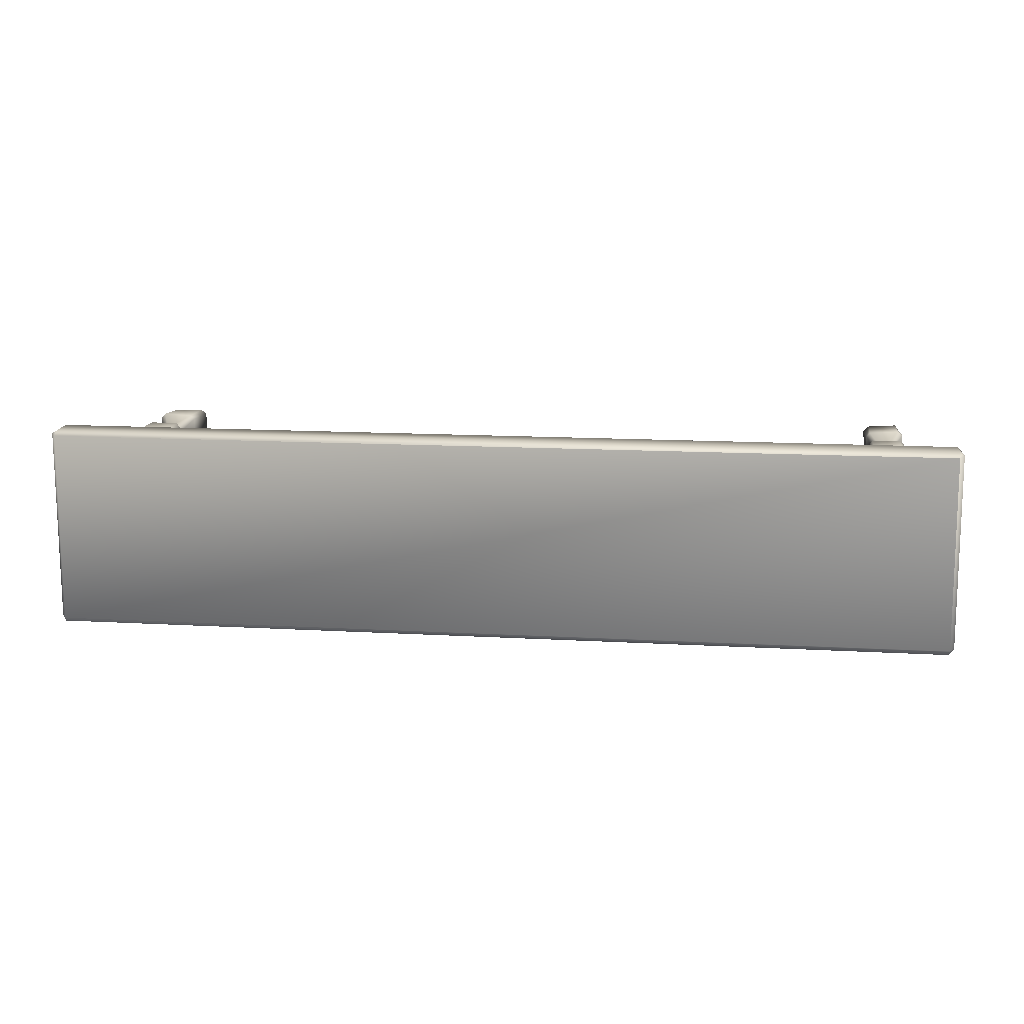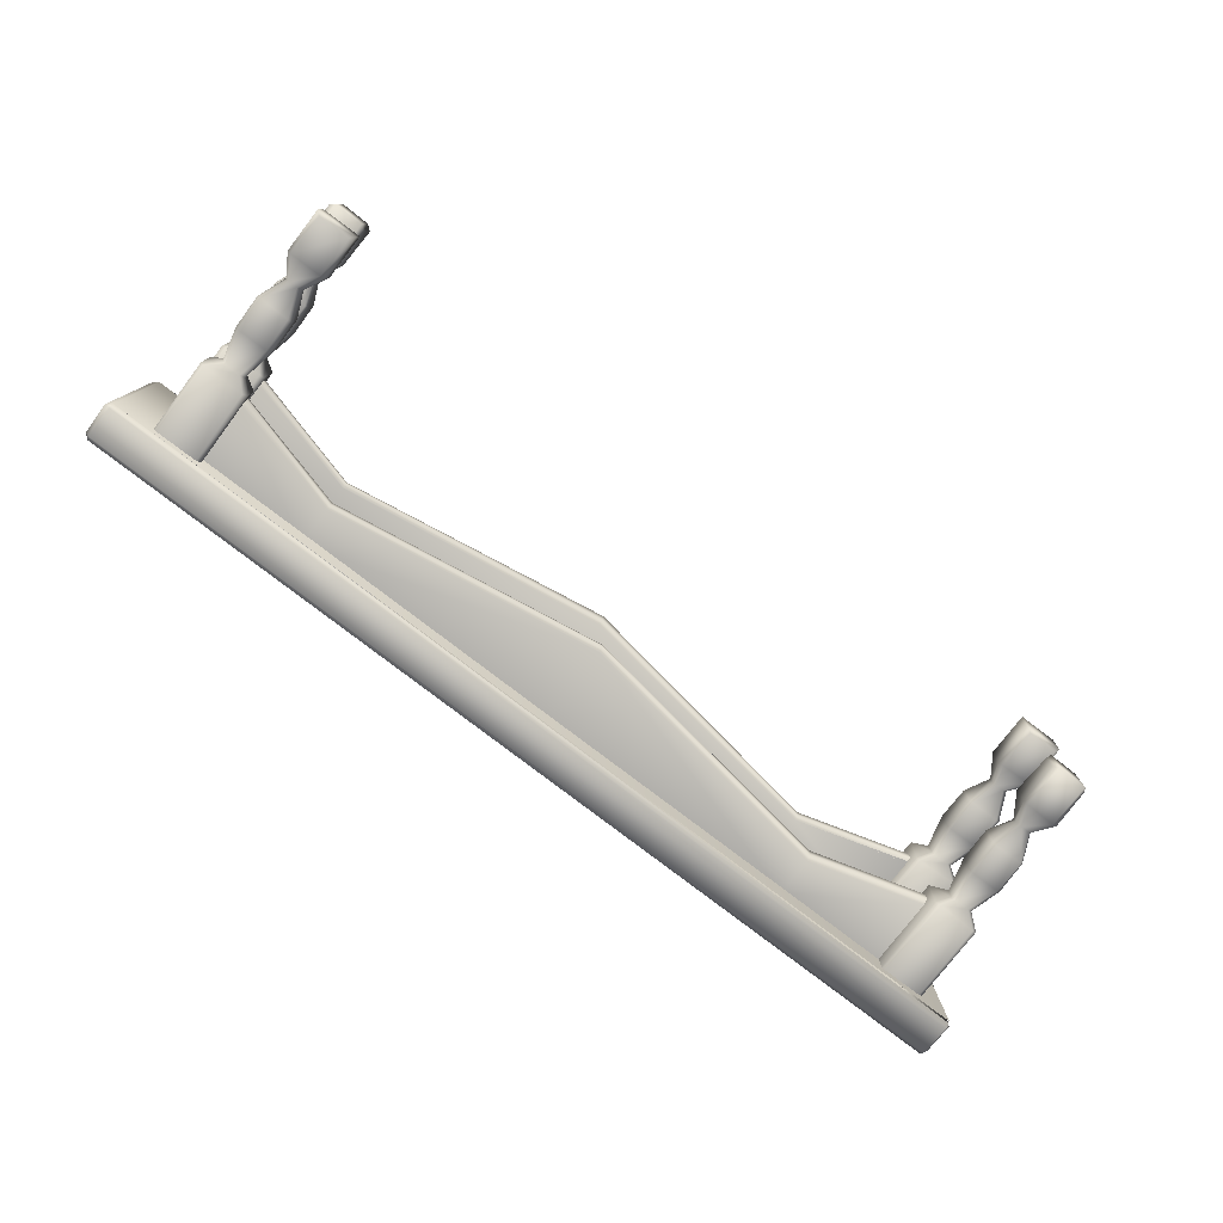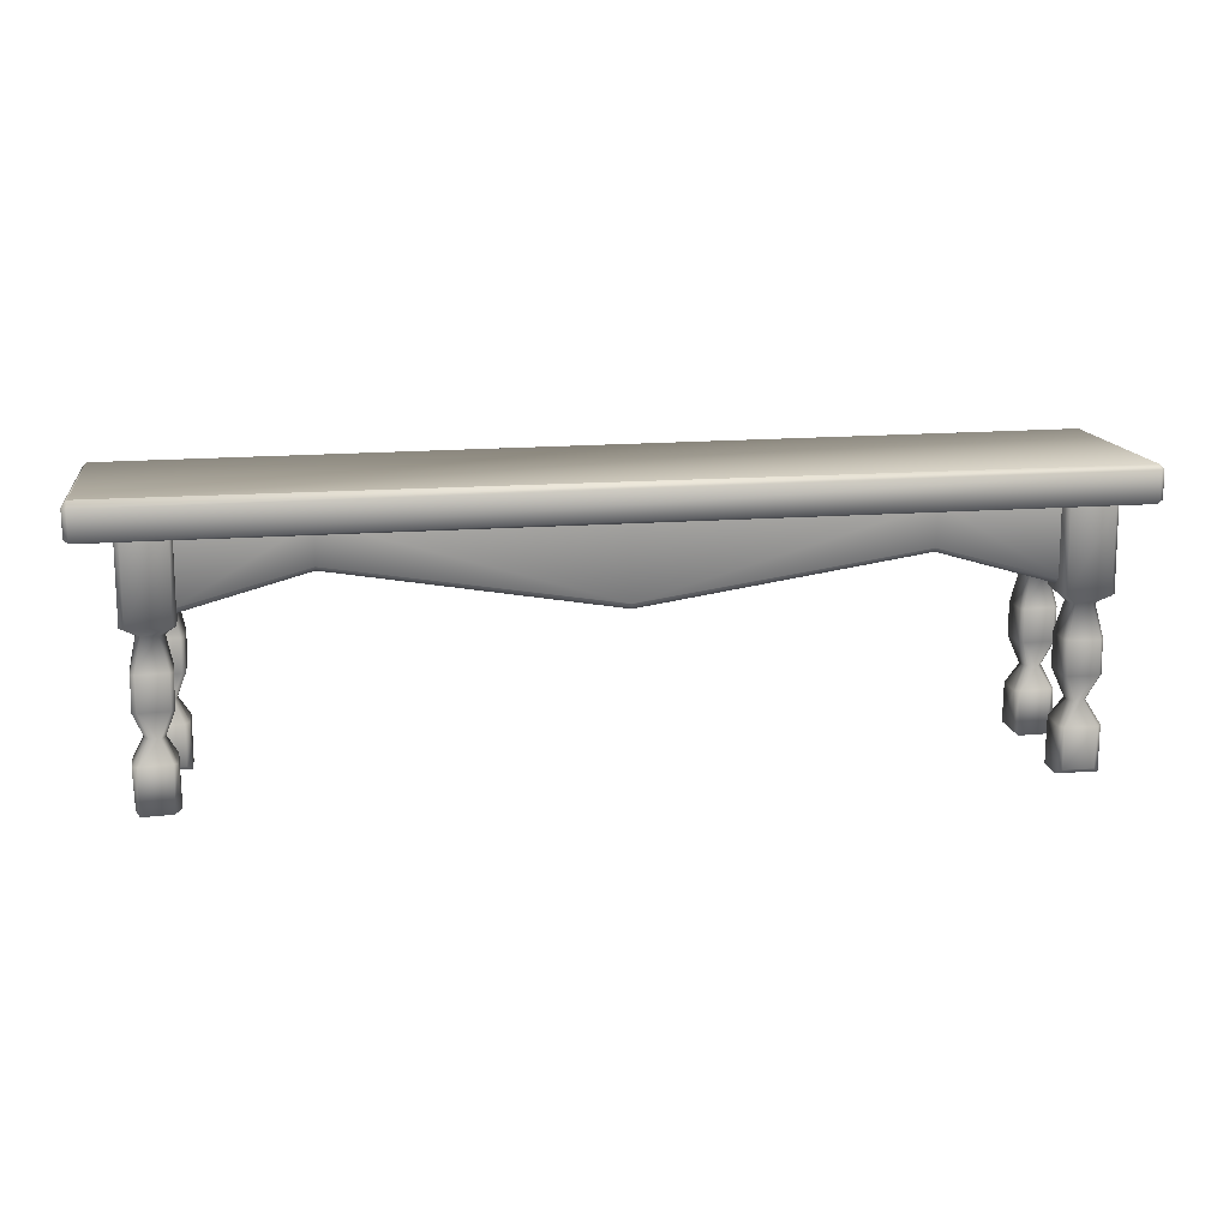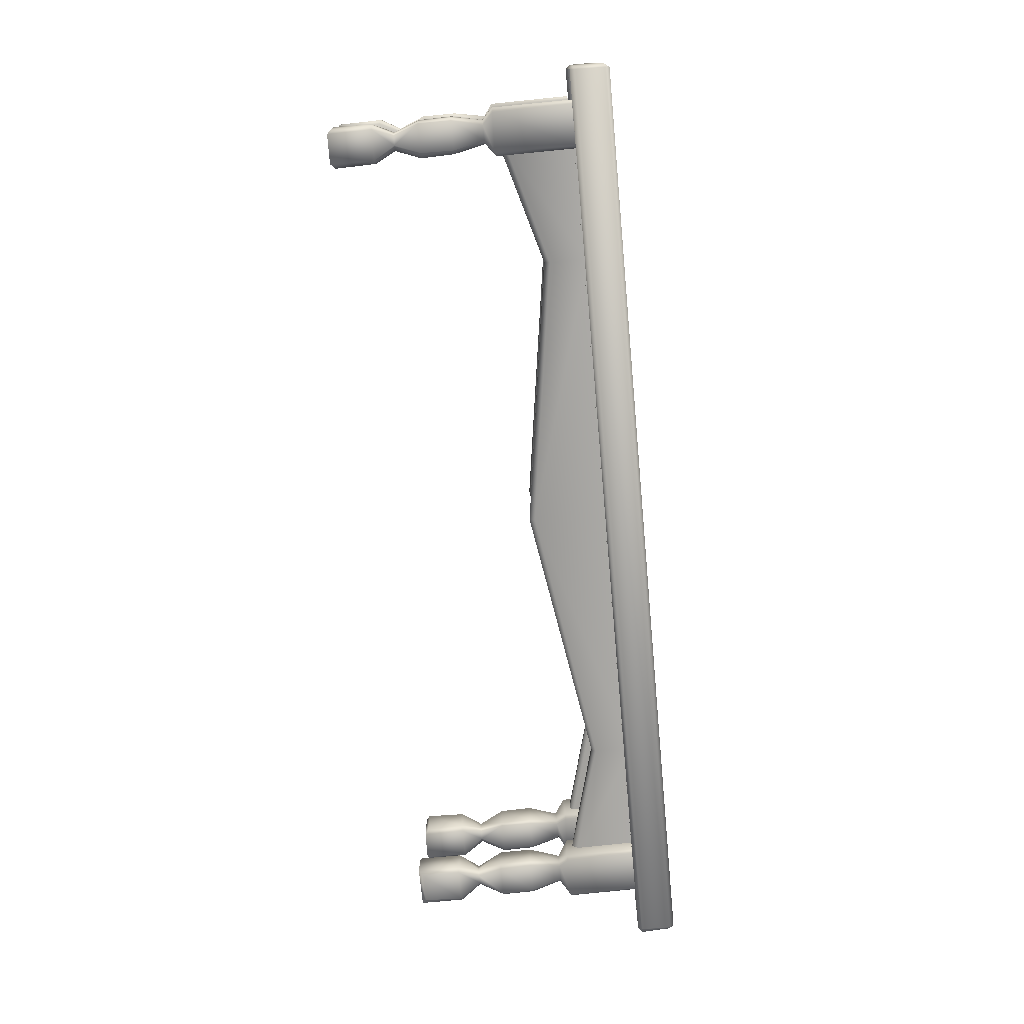
<metadata>
{"format":"obj","ext":"obj","renderer":"f3d","projection":"perspective","resolution":1024,"background":"white","views":[{"elev":12.8,"azim":-171.8,"up":"+Z"},{"elev":-77.2,"azim":-37.1,"up":"+Z"},{"elev":13.5,"azim":-8.4,"up":"+Y"},{"elev":-75.7,"azim":95.8,"up":"+Z"}]}
</metadata>
<code>
v  96.8 55.55 92.94
v  96.74 54.81 53.28
v  96.65 60.97 53.41
v  96.75 60.92 93.09
v  82.54 23.02 88.99
v  88.46 22.98 89.07
v  88.4 29.63 88.99
v  82.4 29.67 88.85
v  88.52 23.12 81.76
v  82.6 23.09 81.68
v  82.63 29.77 81.55
v  88.63 29.76 81.69
v  89.13 23.05 88.26
v  89.34 23.14 82.47
v  89.3 29.82 82.44
v  89.04 29.72 88.31
v  81.91 23.09 82.07
v  81.7 23.13 87.86
v  81.61 29.79 88.01
v  81.87 29.77 82.15
v  82.23 40.31 87.19
v  82.16 54.73 87.42
v  57.97 54.67 87.21
v  57.89 46.89 86.94
v  82.24 54.35 83.8
v  82.12 39.93 83.57
v  58.06 54.76 83.6
v  3.827 54.68 87.51
v  3.762 38.63 86.81
v  3.911 54.81 83.9
v  3.883 37.49 86.05
v  3.937 37.77 84.2
v  57.91 46.02 84.2
v  57.95 46 86.05
v  82.2 39.26 83.93
v  82.06 39.1 85.78
v  89.43 54.26 90.48
v  81.12 54.46 90.06
v  81.34 38.15 90.02
v  89.46 38.02 90.43
v  81.52 54.3 80.49
v  89.83 54.23 80.91
v  89.62 38.01 80.87
v  81.48 38.29 80.43
v  90.48 54.11 81.46
v  90.16 54.35 89.6
v  90.26 38.14 89.53
v  90.49 37.91 81.58
v  80.41 54.2 89.41
v  80.72 54.23 81.28
v  80.84 38.25 81.29
v  80.53 37.93 89.07
v  82.31 5.545 89.28
v  88.32 5.572 89.14
v  88.54 13.55 89.52
v  82.34 13.59 89.16
v  83.82 36.19 87.59
v  87.01 36.07 87.69
v  88.54 5.638 81.33
v  82.52 13.74 81.35
v  88.72 13.64 81.71
v  87.02 35.95 82.96
v  83.83 36.07 82.86
v  89.31 4.72 88.52
v  89.41 4.837 82.65
v  89.52 13.86 82.45
v  89.37 13.65 88.53
v  87.73 35.92 87.01
v  88.05 36.09 83.9
v  81.46 4.84 82.31
v  81.36 4.681 88.19
v  81.42 13.64 88.41
v  81.56 13.82 82.32
v  83.23 36.03 83.72
v  82.91 36.08 86.83
v  86.41 18.05 87.12
v  84.62 17.9 87.19
v  84.61 17.94 83.6
v  86.4 17.93 83.53
v  87.22 17.79 84.4
v  87.04 17.95 86.38
v  83.65 17.87 85.96
v  83.83 17.93 83.99
v  84.16 44.5 83.68
v  84.15 55.92 83.87
v  84.18 55.81 60.35
v  84.17 44.39 60.16
v  87.78 55.99 83.62
v  87.78 44.57 83.61
v  87.79 44.41 60.09
v  87.8 55.83 60.09
v  95.92 55.53 93.94
v  95.96 54.66 92.38
v  96.08 54.27 53
v  96 55.2 51.86
v  95.87 60.9 93.62
v  95.85 61.36 52.17
v  95.74 62.15 53.05
v  3.87 38.74 83.2
v  57.94 46.89 83.33
v  82.27 40.36 83.56
v  82.5 5.604 81.47
v  -90.94 53.86 92.92
v  -91.02 59.23 93.06
v  -91.12 59.23 53.38
v  -91.22 53.11 53
v  -90.16 59.22 52.05
v  -90.17 53.08 52.37
v  95.84 55.14 92.35
v  -90.09 53.21 92.97
v  96.07 53.92 52.97
v  -90.2 60.2 92.84
v  95.96 61.81 92.69
v  -90.12 59.12 93.51
v  -90.06 53.75 93.78
v  -74.43 40.39 86.91
v  -50.4 47.01 87.37
v  -50.32 54.8 87.3
v  -74.49 54.8 87.37
v  -74.42 54.57 83.75
v  -50.24 54.7 83.69
v  -50.35 46.88 83.75
v  -74.46 40.2 83.28
v  -50.34 46.03 86.02
v  -50.38 45.93 84.16
v  -74.59 39.25 86.07
v  -74.46 39.22 84.22
v  -90.12 52.24 53.26
v  -90.03 60.47 92.77
v  -90.24 60.13 53.13
v  -82.3 23.02 82.7
v  -81.91 22.98 88.61
v  -81.84 29.63 88.55
v  -82.18 29.67 82.55
v  -74.62 23.12 88.09
v  -75.02 23.09 82.18
v  -74.89 29.77 82.2
v  -74.54 29.76 88.19
v  -81.05 23.05 89.21
v  -75.26 23.14 88.96
v  -75.24 29.82 88.92
v  -81.1 29.72 89.13
v  -75.46 23.09 81.52
v  -81.25 23.13 81.77
v  -81.41 29.79 81.7
v  -75.54 29.77 81.48
v  -83.24 54.26 89.69
v  -83.49 54.46 81.37
v  -83.43 38.15 81.59
v  -83.18 38.02 89.72
v  -73.91 54.3 81.01
v  -73.66 54.23 89.33
v  -73.64 38.01 89.11
v  -73.86 38.29 80.96
v  -74.17 54.11 90.01
v  -82.3 54.35 90.35
v  -82.23 38.14 90.45
v  -74.28 37.91 90.04
v  -82.9 54.2 80.61
v  -74.76 54.23 80.27
v  -74.76 38.25 80.39
v  -82.54 37.93 80.71
v  -82.61 5.545 82.5
v  -81.99 5.572 88.48
v  -82.36 13.55 88.73
v  -82.49 13.59 82.52
v  -80.81 36.19 83.87
v  -80.65 36.07 87.05
v  -74.19 5.638 88.07
v  -74.82 5.604 82.06
v  -74.69 13.74 82.07
v  -74.56 13.64 88.29
v  -75.93 35.95 86.69
v  -76.09 36.07 83.5
v  -81.3 4.72 89.41
v  -75.43 4.837 89.04
v  -75.23 13.86 89.13
v  -81.3 13.65 89.48
v  -79.91 35.92 87.72
v  -76.79 36.09 87.79
v  -75.73 4.84 81.09
v  -81.6 4.681 81.46
v  -81.81 13.64 81.54
v  -75.74 13.82 81.19
v  -77 36.03 82.97
v  -80.13 36.08 82.9
v  -80.13 18.05 86.41
v  -80.35 17.9 84.63
v  -76.77 17.94 84.34
v  -76.55 17.93 86.12
v  -77.36 17.79 87.01
v  -79.34 17.95 86.98
v  -79.2 17.87 83.56
v  -77.21 17.93 83.59
v  81.75 23.02 57.84
v  81.83 22.98 63.76
v  81.91 29.63 63.69
v  81.88 29.67 57.69
v  89.14 23.12 63.62
v  89.05 23.09 57.7
v  89.18 29.77 57.73
v  89.21 29.76 63.73
v  82.65 23.05 64.4
v  88.45 23.14 64.46
v  88.47 29.82 64.42
v  82.61 29.72 64.32
v  88.65 23.09 57.02
v  82.85 23.13 56.96
v  82.7 29.79 56.88
v  88.57 29.77 56.98
v  80.45 54.26 64.76
v  80.64 54.46 56.44
v  80.68 38.15 56.66
v  80.5 38.02 64.79
v  90.22 54.3 56.59
v  90.03 54.23 64.91
v  90.06 38.01 64.69
v  90.27 38.29 56.54
v  89.49 54.11 65.57
v  81.34 54.35 65.47
v  81.41 38.14 65.57
v  89.37 37.91 65.58
v  81.26 54.2 55.71
v  89.41 54.23 55.81
v  89.4 38.25 55.93
v  81.62 37.93 55.83
v  81.45 5.545 57.61
v  81.75 5.572 63.62
v  81.38 13.55 63.85
v  81.57 13.59 57.64
v  83.18 36.19 59.08
v  83.17 36.07 62.27
v  89.56 5.638 63.63
v  89.26 5.604 57.59
v  89.38 13.74 57.61
v  89.19 13.64 63.82
v  87.9 35.95 62.16
v  87.91 36.07 58.96
v  82.4 4.72 64.59
v  88.27 4.837 64.53
v  88.47 13.86 64.63
v  82.39 13.65 64.65
v  83.87 35.92 62.97
v  86.98 36.09 63.21
v  88.4 4.84 56.58
v  82.52 4.681 56.64
v  82.3 13.64 56.7
v  88.38 13.82 56.68
v  87.03 36.03 58.38
v  83.91 36.08 58.15
v  83.72 18.05 61.66
v  83.6 17.9 59.87
v  87.19 17.94 59.76
v  87.31 17.93 61.55
v  86.46 17.79 62.39
v  84.48 17.95 62.26
v  84.81 17.87 58.86
v  86.78 17.93 58.99
v  -74.78 23.02 56.95
v  -80.7 22.98 57.03
v  -80.64 29.63 57.1
v  -74.64 29.67 57.07
v  -80.57 23.12 64.33
v  -74.65 23.09 64.25
v  -74.67 29.77 64.38
v  -80.67 29.76 64.41
v  -81.35 23.05 57.85
v  -81.41 23.14 63.65
v  -81.36 29.82 63.67
v  -81.26 29.72 57.8
v  -73.97 23.09 63.85
v  -73.91 23.13 58.05
v  -73.82 29.79 57.9
v  -73.92 29.77 63.76
v  -81.71 54.26 55.64
v  -73.39 54.46 55.83
v  -73.61 38.15 55.88
v  -81.74 38.02 55.7
v  -73.53 54.3 65.41
v  -81.85 54.23 65.22
v  -81.63 38.01 65.25
v  -73.49 38.29 65.47
v  -82.51 54.11 64.68
v  -82.42 54.35 56.54
v  -82.52 38.14 56.61
v  -82.53 37.91 64.57
v  -72.66 54.2 56.46
v  -72.76 54.23 64.61
v  -72.87 38.25 64.6
v  -72.77 37.93 56.81
v  -74.56 5.545 56.65
v  -80.57 5.572 56.95
v  -80.8 13.55 56.57
v  -74.58 13.59 56.77
v  -76.02 36.19 58.37
v  -79.21 36.07 58.36
v  -80.57 5.638 64.76
v  -74.54 5.604 64.45
v  -74.55 13.74 64.58
v  -80.77 13.64 64.39
v  -79.1 35.95 63.09
v  -75.91 36.07 63.11
v  -81.54 4.72 57.59
v  -81.48 4.837 63.47
v  -81.58 13.86 63.67
v  -81.6 13.65 57.59
v  -79.91 35.92 59.07
v  -80.15 36.09 62.18
v  -73.52 4.84 63.59
v  -73.58 4.681 57.72
v  -73.64 13.64 57.5
v  -73.62 13.82 63.58
v  -75.33 36.03 62.23
v  -75.1 36.08 59.11
v  -78.6 18.05 58.92
v  -76.81 17.9 58.8
v  -76.71 17.94 62.39
v  -78.5 17.93 62.51
v  -79.34 17.79 61.66
v  -79.21 17.95 59.68
v  -75.81 17.87 60
v  -75.94 17.93 61.98
v  -74.57 40.14 59.9
v  -74.51 54.56 59.97
v  -50.32 54.5 60.18
v  -50.24 46.72 60.28
v  -74.58 54.11 63.58
v  -74.47 39.69 63.51
v  -50.29 46.64 63.9
v  -50.4 54.51 63.8
v  3.828 54.52 59.88
v  3.893 38.45 60.24
v  3.784 38.49 63.86
v  3.744 54.57 63.5
v  3.771 37.3 60.98
v  3.718 37.54 62.83
v  -50.26 45.79 63.01
v  -50.3 45.81 61.15
v  -74.54 39.03 63.13
v  -74.41 38.9 61.28
v  -74.62 40.11 63.53
v  82.09 40.21 60.18
v  58.05 46.85 59.86
v  57.97 54.63 60.09
v  82.15 54.63 60.02
v  82.07 54.33 63.64
v  57.89 54.46 63.7
v  58 46.64 63.48
v  82.12 39.95 63.8
v  57.99 45.84 61.19
v  58.03 45.7 63.04
v  82.25 39.06 61
v  82.11 38.99 62.85
v  -76.45 44.57 60.15
v  -76.86 55.98 59.97
v  -76.89 55.88 83.49
v  -76.45 44.46 83.68
v  -80.49 55.92 60.22
v  -80.07 44.5 60.22
v  -80.07 44.34 83.74
v  -80.51 55.76 83.74
g dinner_stool
f -359 -358 -361 -360
f -355 -354 -357 -356
f -351 -350 -353 -352
f -347 -346 -349 -348
f -343 -342 -345 -344
f -339 -338 -341 -340
f -262 -335 -337 -336
f -333 -338 -339 -334
f -335 -262 -263 -332
f -329 -328 -331 -330
f -327 -326 -328 -329
f -323 -322 -325 -324
f -319 -318 -321 -320
f -315 -314 -317 -316
f -311 -310 -313 -312
f -307 -306 -309 -308
f -322 -323 -305 -304
f -302 -301 -303 -260
f -318 -319 -300 -299
f -296 -295 -298 -297
f -314 -315 -294 -293
f -290 -289 -292 -291
f -310 -311 -288 -287
f -286 -285 -306 -307
f -284 -283 -301 -302
f -282 -281 -295 -296
f -280 -279 -289 -290
f -304 -305 -354 -355
f -299 -300 -350 -351
f -293 -294 -346 -347
f -287 -288 -342 -343
f -308 -309 -291 -298
f -356 -357 -285 -286
f -352 -353 -283 -284
f -282 -348 -349 -281
f -280 -344 -345 -279
f -276 -275 -278 -277
f -272 -271 -274 -273
f -273 -278 -275 -272
f -361 -270 -269
f -268 -267 -360
f -358 -249 -266
f -265 -264 -359
f -361 -269 -268 -360
f -359 -264 -249 -358
f -358 -266 -270 -361
f -265 -359 -360 -267
f -310 -323 -324 -313
f -314 -319 -320 -317
f -294 -304 -355 -346
f -288 -299 -351 -342
f -344 -357 -354 -343
f -348 -353 -350 -347
f -281 -286 -307 -295
f -279 -284 -302 -289
f -287 -305 -323 -310
f -293 -300 -319 -314
f -316 -325 -322 -315
f -312 -321 -318 -311
f -291 -309 -306 -290
f -297 -303 -301 -296
f -290 -306 -285 -280
f -296 -301 -283 -282
f -315 -322 -304 -294
f -311 -318 -299 -288
f -343 -354 -305 -287
f -347 -350 -300 -293
f -295 -307 -308 -298
f -289 -302 -260 -292
f -346 -355 -356 -349
f -342 -351 -352 -345
f -280 -285 -357 -344
f -282 -283 -353 -348
f -349 -356 -286 -281
f -345 -352 -284 -279
f -326 -341 -338 -328
f -263 -262 -329 -330
f -329 -262 -261 -327
f -298 -291 -292 -297
f -297 -292 -260 -303
f -333 -331 -328 -338
f -257 -256 -259 -258
f -267 -254 -255 -265
f -234 -251 -253 -252
f -250 -249 -264 -232
f -247 -270 -266 -248
f -244 -243 -246 -245
f -240 -239 -242 -241
f -333 -334 -244 -245
f -241 -332 -263 -240
f -237 -330 -331 -238
f -235 -237 -238 -236
f -259 -252 -247
f -234 -256 -254
f -258 -248 -233
f -255 -257 -232
f -259 -256 -234 -252
f -270 -247 -252 -269
f -257 -258 -233 -232
f -265 -255 -232 -264
f -258 -259 -247 -248
f -255 -254 -256 -257
f -268 -234 -254 -267
f -249 -233 -248 -266
f -236 -238 -245 -246
f -263 -330 -237 -240
f -237 -235 -239 -240
f -333 -245 -238 -331
f -229 -228 -231 -230
f -225 -224 -227 -226
f -221 -220 -223 -222
f -217 -216 -219 -218
f -213 -212 -215 -214
f -209 -208 -211 -210
f -205 -204 -207 -206
f -201 -200 -203 -202
f -197 -196 -199 -198
f -212 -213 -195 -194
f -191 -190 -193 -192
f -208 -209 -189 -188
f -185 -184 -187 -186
f -204 -205 -183 -182
f -179 -178 -181 -180
f -200 -201 -177 -176
f -175 -174 -196 -197
f -173 -172 -190 -191
f -171 -170 -184 -185
f -169 -168 -178 -179
f -194 -195 -228 -229
f -188 -189 -224 -225
f -182 -183 -220 -221
f -176 -177 -216 -217
f -198 -199 -180 -187
f -230 -231 -174 -175
f -226 -227 -172 -173
f -171 -222 -223 -170
f -169 -218 -219 -168
f -200 -213 -214 -203
f -204 -209 -210 -207
f -183 -194 -229 -220
f -177 -188 -225 -216
f -218 -231 -228 -217
f -222 -227 -224 -221
f -170 -175 -197 -184
f -168 -173 -191 -178
f -176 -195 -213 -200
f -182 -189 -209 -204
f -206 -215 -212 -205
f -202 -211 -208 -201
f -180 -199 -196 -179
f -186 -193 -190 -185
f -179 -196 -174 -169
f -185 -190 -172 -171
f -205 -212 -194 -183
f -201 -208 -188 -177
f -217 -228 -195 -176
f -221 -224 -189 -182
f -184 -197 -198 -187
f -178 -191 -192 -181
f -220 -229 -230 -223
f -216 -225 -226 -219
f -169 -174 -231 -218
f -171 -172 -227 -222
f -223 -230 -175 -170
f -219 -226 -173 -168
f -187 -180 -181 -186
f -186 -181 -192 -193
f -165 -164 -167 -166
f -161 -160 -163 -162
f -157 -156 -159 -158
f -153 -152 -155 -154
f -149 -148 -151 -150
f -145 -144 -147 -146
f -141 -140 -143 -142
f -137 -136 -139 -138
f -133 -132 -135 -134
f -148 -149 -131 -130
f -127 -126 -129 -128
f -144 -145 -125 -124
f -121 -120 -123 -122
f -140 -141 -119 -118
f -115 -114 -117 -116
f -136 -137 -113 -112
f -111 -110 -132 -133
f -109 -108 -126 -127
f -107 -106 -120 -121
f -105 -104 -114 -115
f -130 -131 -164 -165
f -124 -125 -160 -161
f -118 -119 -156 -157
f -112 -113 -152 -153
f -134 -135 -116 -123
f -166 -167 -110 -111
f -162 -163 -108 -109
f -107 -158 -159 -106
f -105 -154 -155 -104
f -136 -149 -150 -139
f -140 -145 -146 -143
f -119 -130 -165 -156
f -113 -124 -161 -152
f -154 -167 -164 -153
f -158 -163 -160 -157
f -106 -111 -133 -120
f -104 -109 -127 -114
f -112 -131 -149 -136
f -118 -125 -145 -140
f -142 -151 -148 -141
f -138 -147 -144 -137
f -116 -135 -132 -115
f -122 -129 -126 -121
f -115 -132 -110 -105
f -121 -126 -108 -107
f -141 -148 -130 -119
f -137 -144 -124 -113
f -153 -164 -131 -112
f -157 -160 -125 -118
f -120 -133 -134 -123
f -114 -127 -128 -117
f -156 -165 -166 -159
f -152 -161 -162 -155
f -105 -110 -167 -154
f -107 -108 -163 -158
f -159 -166 -111 -106
f -155 -162 -109 -104
f -123 -116 -117 -122
f -122 -117 -128 -129
f -101 -100 -103 -102
f -97 -96 -99 -98
f -93 -92 -95 -94
f -89 -88 -91 -90
f -85 -84 -87 -86
f -81 -80 -83 -82
f -77 -76 -79 -78
f -73 -72 -75 -74
f -69 -68 -71 -70
f -84 -85 -67 -66
f -63 -62 -65 -64
f -80 -81 -61 -60
f -57 -56 -59 -58
f -76 -77 -55 -54
f -51 -50 -53 -52
f -72 -73 -49 -48
f -47 -46 -68 -69
f -45 -44 -62 -63
f -43 -42 -56 -57
f -41 -40 -50 -51
f -66 -67 -100 -101
f -60 -61 -96 -97
f -54 -55 -92 -93
f -48 -49 -88 -89
f -70 -71 -52 -59
f -102 -103 -46 -47
f -98 -99 -44 -45
f -43 -94 -95 -42
f -41 -90 -91 -40
f -72 -85 -86 -75
f -76 -81 -82 -79
f -55 -66 -101 -92
f -49 -60 -97 -88
f -90 -103 -100 -89
f -94 -99 -96 -93
f -42 -47 -69 -56
f -40 -45 -63 -50
f -48 -67 -85 -72
f -54 -61 -81 -76
f -78 -87 -84 -77
f -74 -83 -80 -73
f -52 -71 -68 -51
f -58 -65 -62 -57
f -51 -68 -46 -41
f -57 -62 -44 -43
f -77 -84 -66 -55
f -73 -80 -60 -49
f -89 -100 -67 -48
f -93 -96 -61 -54
f -56 -69 -70 -59
f -50 -63 -64 -53
f -92 -101 -102 -95
f -88 -97 -98 -91
f -41 -46 -103 -90
f -43 -44 -99 -94
f -95 -102 -47 -42
f -91 -98 -45 -40
f -59 -52 -53 -58
f -58 -53 -64 -65
f -37 -36 -39 -38
f -33 -32 -35 -34
f -30 -36 -37 -31
f -32 -33 -29 -28
f -25 -24 -27 -26
f -23 -22 -24 -25
f -22 -39 -36 -24
f -29 -33 -25 -26
f -25 -33 -21 -23
f -30 -27 -24 -36
f -18 -17 -20 -19
f -14 -13 -16 -15
f -30 -31 -18 -19
f -15 -28 -29 -14
f -11 -26 -27 -12
f -9 -11 -12 -10
f -10 -12 -19 -20
f -29 -26 -11 -14
f -11 -9 -13 -14
f -30 -19 -12 -27
f -6 -5 -8 -7
f -2 -1 -4 -3
f -3 -8 -5 -2

</code>
